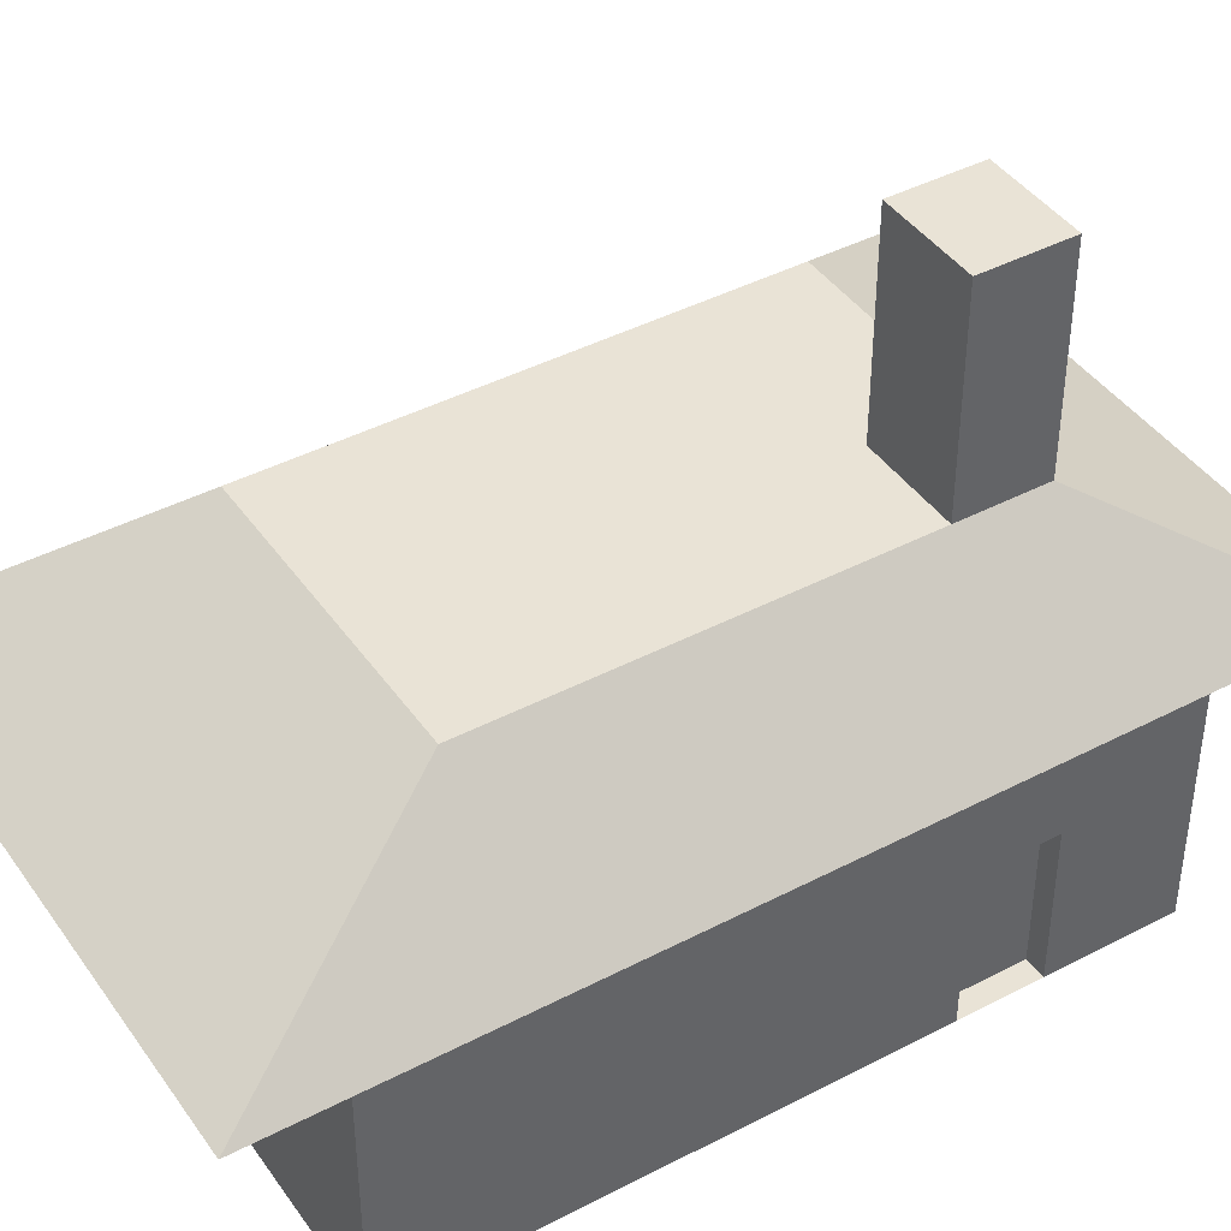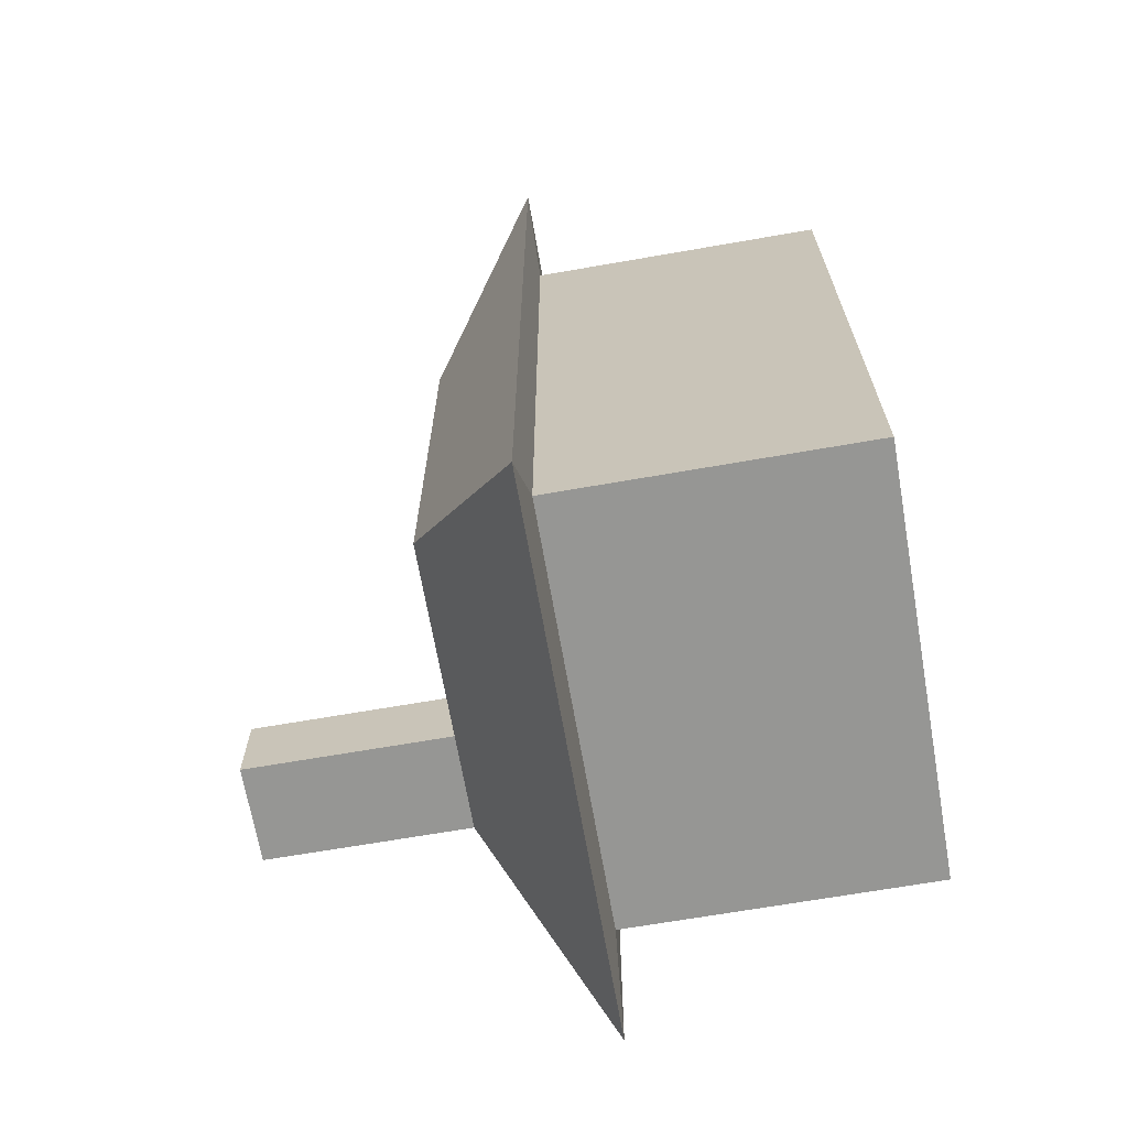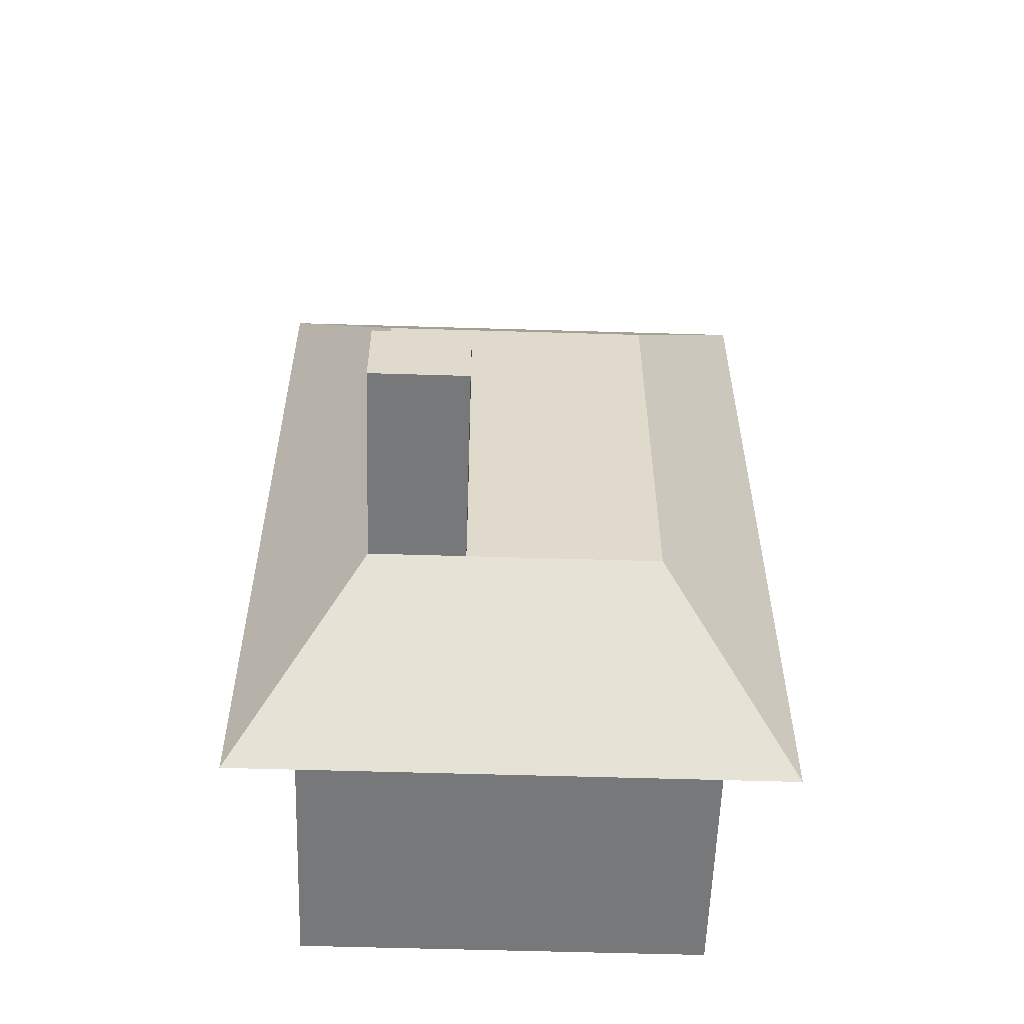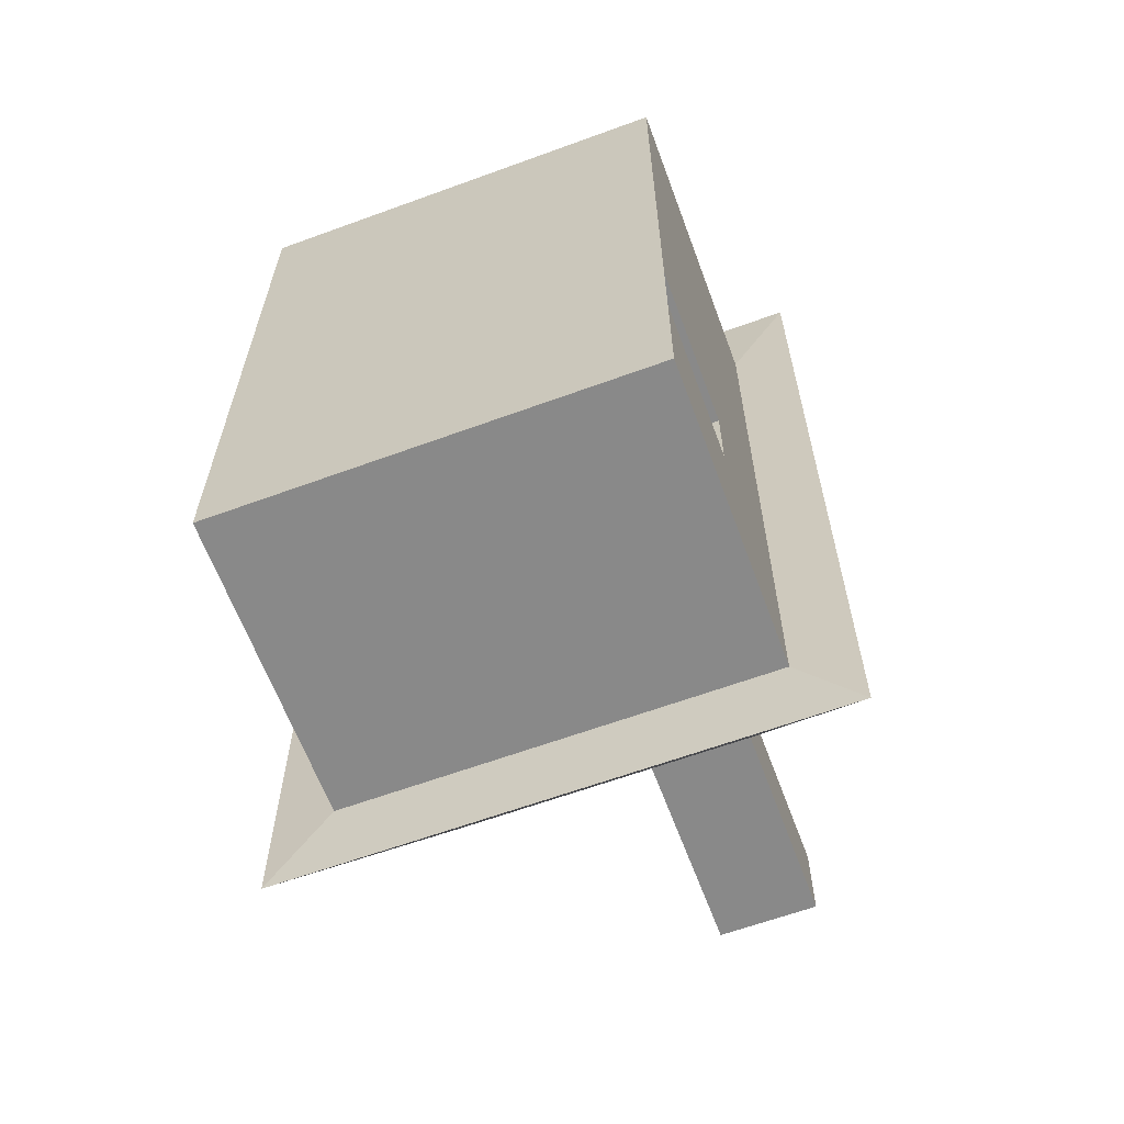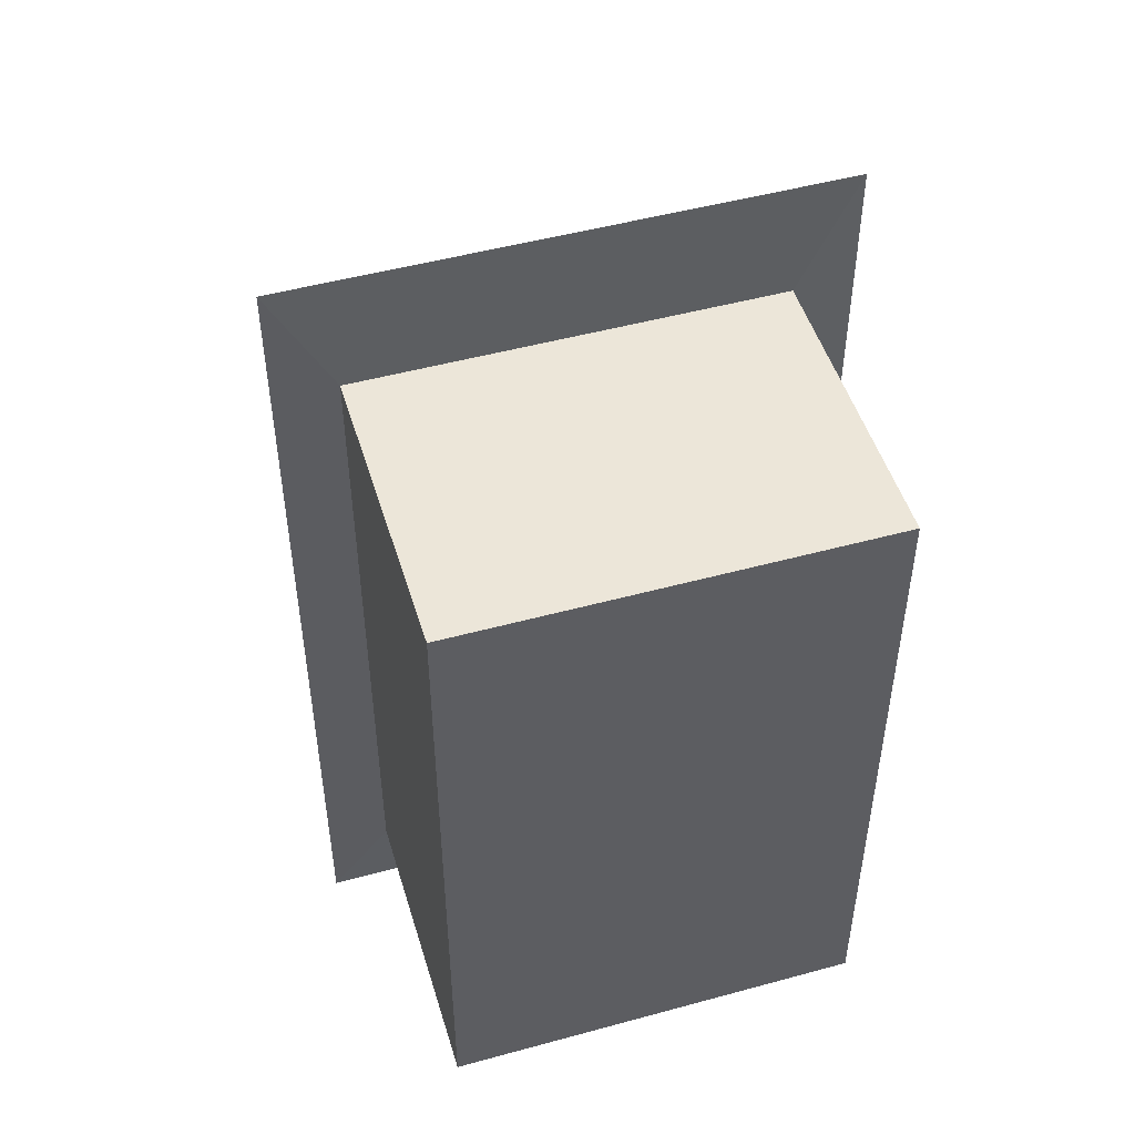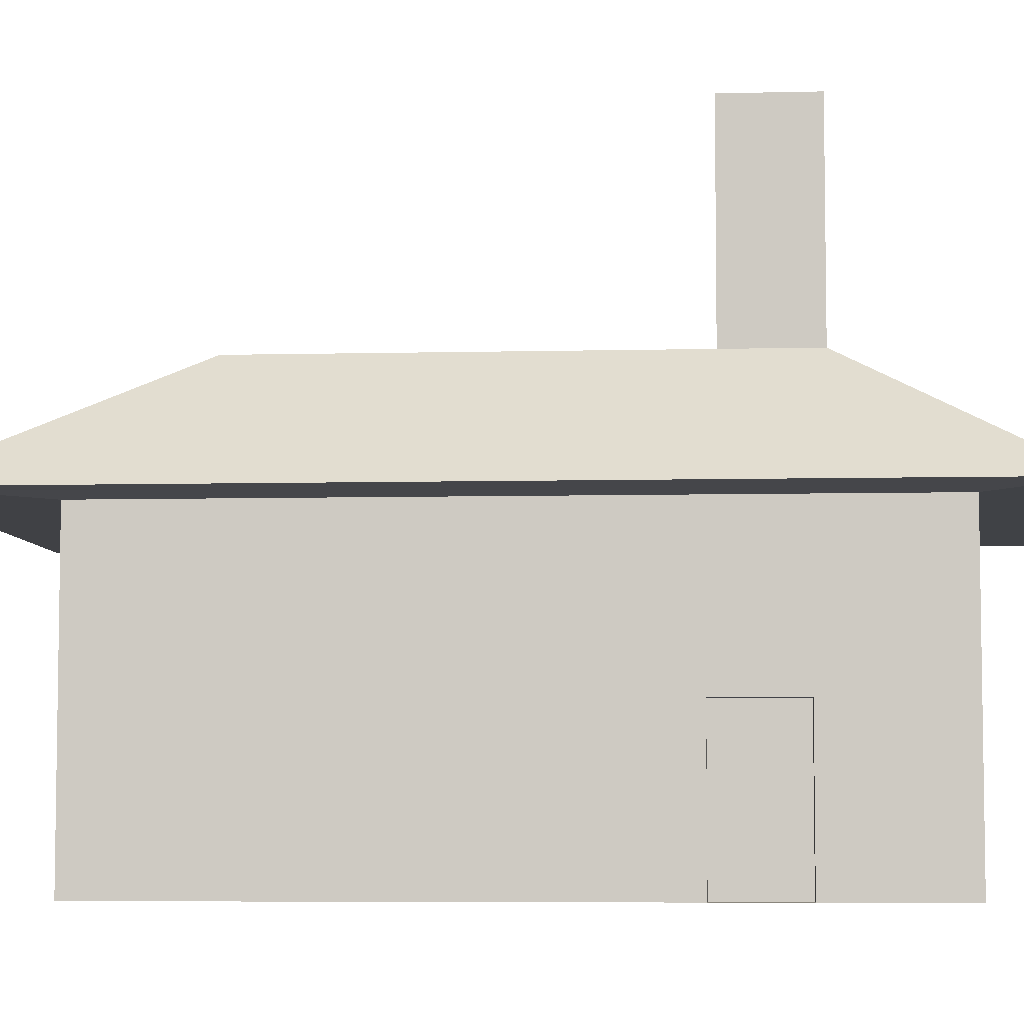
<metadata>
{"format":"obj","ext":"obj","renderer":"f3d","projection":"perspective","resolution":1024,"background":"white","views":[{"elev":42.2,"azim":57.9,"up":"+Y"},{"elev":-67.7,"azim":-80.1,"up":"+Z"},{"elev":-57.3,"azim":178.2,"up":"+Z"},{"elev":-63.2,"azim":20.3,"up":"+Z"},{"elev":49.4,"azim":-16.8,"up":"+Z"},{"elev":-6.0,"azim":94.3,"up":"+Y"}]}
</metadata>
<code>
o house
v -0.6 0.004816 0.9872
v -0.4114 1.205 0.6792
v -0.6 0.004816 -0.9731
v -0.4114 1.205 -0.6651
v 0.6 0.004816 0.9872
v 0.4114 1.205 0.6792
v 0.6 0.004816 -0.9731
v 0.4114 1.205 -0.6651
v -0.775 0.8745 1.323
v -0.775 0.8745 -1.209
v 0.775 0.8745 -1.209
v 0.775 0.8745 1.323
v -0.6 0.8625 -0.9731
v 0.6 0.8625 -0.9731
v 0.6 0.8625 0.9872
v -0.6 0.8625 0.9872
v 0.2 0.004816 -0.9731
v -0.2 0.004816 -0.9731
v -0.1371 1.205 -0.6651
v 0.1371 1.205 -0.6651
v -0.2 0.004816 0.9872
v 0.2 0.004816 0.9872
v 0.1371 1.205 0.6792
v -0.1371 1.205 0.6792
v 0.2583 0.8745 1.323
v -0.2583 0.8745 1.323
v -0.2583 0.8745 -1.209
v 0.2583 0.8745 -1.209
v -0.2 0.8625 -0.9731
v 0.2 0.8625 -0.9731
v 0.2 0.8625 0.9872
v -0.2 0.8625 0.9872
v -0.6 0.004816 -0.6224
v -0.4114 1.205 -0.4246
v 0.6 0.004816 -0.6224
v 0.4114 1.205 -0.4246
v 0.775 0.8745 -0.7557
v -0.775 0.8745 -0.7557
v -0.6 0.8625 -0.6224
v 0.6 0.8625 -0.6224
v 0.1371 1.205 -0.4246
v -0.1371 1.205 -0.4246
v -0.2 0.004816 -0.6224
v 0.2 0.004816 -0.6224
v 0.1371 1.778 -0.6651
v 0.4114 1.778 -0.6651
v 0.4114 1.778 -0.4246
v 0.1371 1.778 -0.4246
v -0.6 0.004816 -0.3971
v 0.4114 1.205 -0.2701
v 0.775 0.8745 -0.4647
v 0.6 0.8625 -0.3971
v 0.1371 1.205 -0.2701
v -0.1371 1.205 -0.2701
v -0.2 0.004816 -0.3971
v 0.2 0.004816 -0.3971
v -0.4114 1.205 -0.2701
v 0.6 0.004816 -0.3971
v -0.775 0.8745 -0.4647
v -0.6 0.8625 -0.3971
v -0.6 0.4337 -0.9731
v 0.6 0.4337 -0.9731
v 0.6 0.4337 0.9872
v -0.6 0.4337 0.9872
v 0.2 0.4337 0.9872
v -0.2 0.4337 0.9872
v -0.2 0.4337 -0.9731
v 0.2 0.4337 -0.9731
v 0.6 0.4337 -0.6224
v -0.6 0.4337 -0.6224
v -0.6 0.4337 -0.3971
v 0.6 0.4337 -0.3971
v 0.5396 0.004816 -0.3971
v 0.5396 0.004816 -0.6224
v 0.5396 0.4337 -0.6224
v 0.5396 0.4337 -0.3971
f 38 4 10
f 28 8 11
f 51 6 12
f 26 2 9
f 58 22 56
f 57 24 54
f 26 16 32
f 51 15 52
f 28 14 30
f 38 13 39
f 39 61 70
f 30 62 68
f 52 63 72
f 32 64 66
f 15 65 63
f 31 66 65
f 13 67 61
f 29 68 67
f 13 27 29
f 27 30 29
f 15 25 31
f 25 32 31
f 53 6 50
f 54 23 53
f 55 1 49
f 56 21 55
f 6 25 12
f 23 26 25
f 4 27 10
f 19 28 27
f 17 43 18
f 18 33 3
f 19 41 20
f 41 45 20
f 14 69 62
f 60 70 71
f 59 39 60
f 14 37 40
f 4 42 19
f 7 44 17
f 8 37 11
f 59 34 38
f 45 47 46
f 36 48 41
f 20 46 8
f 8 47 36
f 2 59 9
f 16 59 60
f 16 71 64
f 44 55 43
f 43 49 33
f 42 53 41
f 41 50 36
f 40 72 69
f 40 51 52
f 34 54 42
f 35 56 44
f 36 51 37
f 64 49 1
f 71 33 49
f 62 35 7
f 67 17 18
f 61 18 3
f 65 21 22
f 63 22 5
f 66 1 21
f 72 5 58
f 68 7 17
f 70 3 33
f 75 73 74
f 72 75 69
f 58 76 72
f 69 74 35
f 38 34 4
f 28 20 8
f 51 50 6
f 26 24 2
f 58 5 22
f 57 2 24
f 26 9 16
f 51 12 15
f 28 11 14
f 38 10 13
f 39 13 61
f 30 14 62
f 52 15 63
f 32 16 64
f 15 31 65
f 31 32 66
f 13 29 67
f 29 30 68
f 13 10 27
f 27 28 30
f 15 12 25
f 25 26 32
f 53 23 6
f 54 24 23
f 55 21 1
f 56 22 21
f 6 23 25
f 23 24 26
f 4 19 27
f 19 20 28
f 17 44 43
f 18 43 33
f 19 42 41
f 41 48 45
f 14 40 69
f 60 39 70
f 59 38 39
f 14 11 37
f 4 34 42
f 7 35 44
f 8 36 37
f 59 57 34
f 45 48 47
f 36 47 48
f 20 45 46
f 8 46 47
f 2 57 59
f 16 9 59
f 16 60 71
f 44 56 55
f 43 55 49
f 42 54 53
f 41 53 50
f 40 52 72
f 40 37 51
f 34 57 54
f 35 58 56
f 36 50 51
f 64 71 49
f 71 70 33
f 62 69 35
f 67 68 17
f 61 67 18
f 65 66 21
f 63 65 22
f 66 64 1
f 72 63 5
f 68 62 7
f 70 61 3
f 75 76 73
f 72 76 75
f 58 73 76
f 69 75 74

</code>
